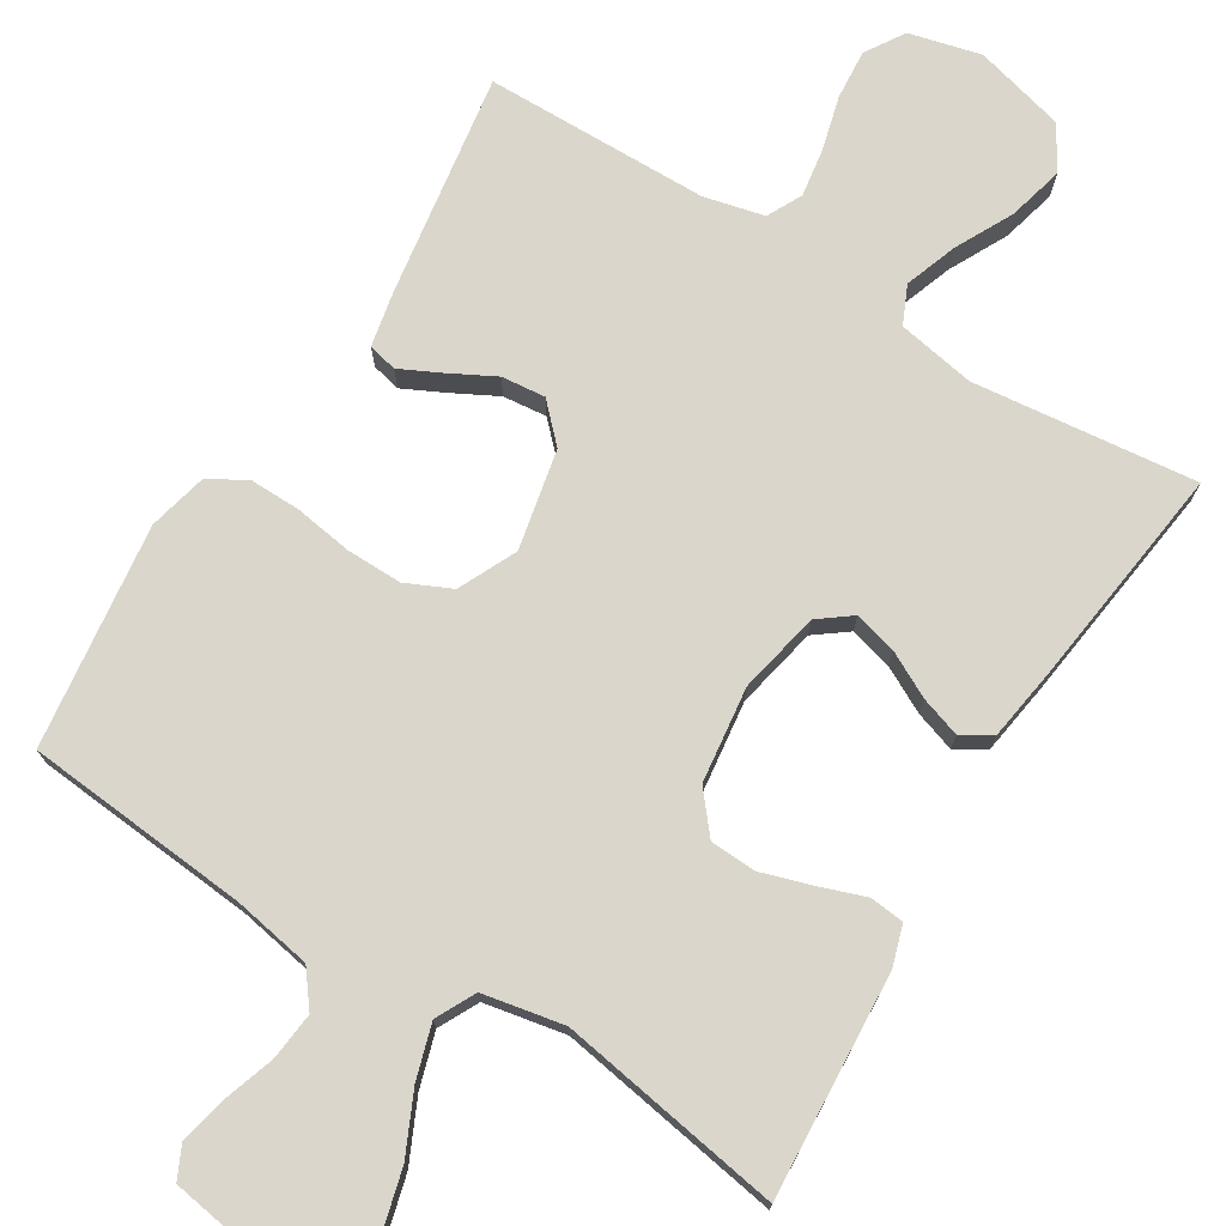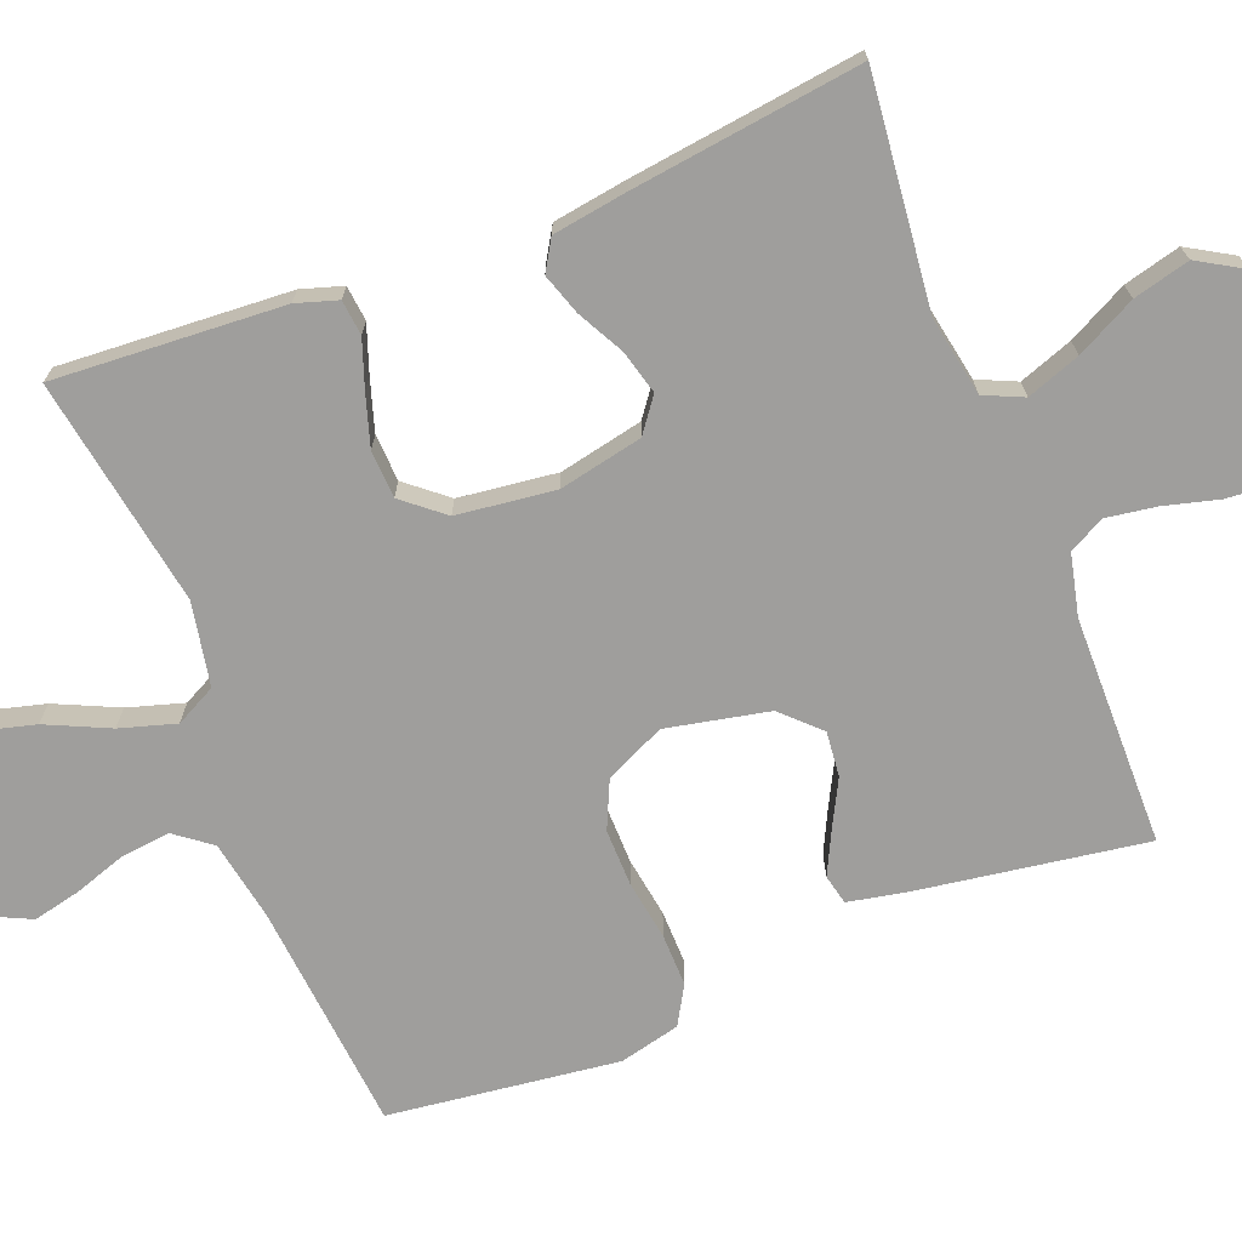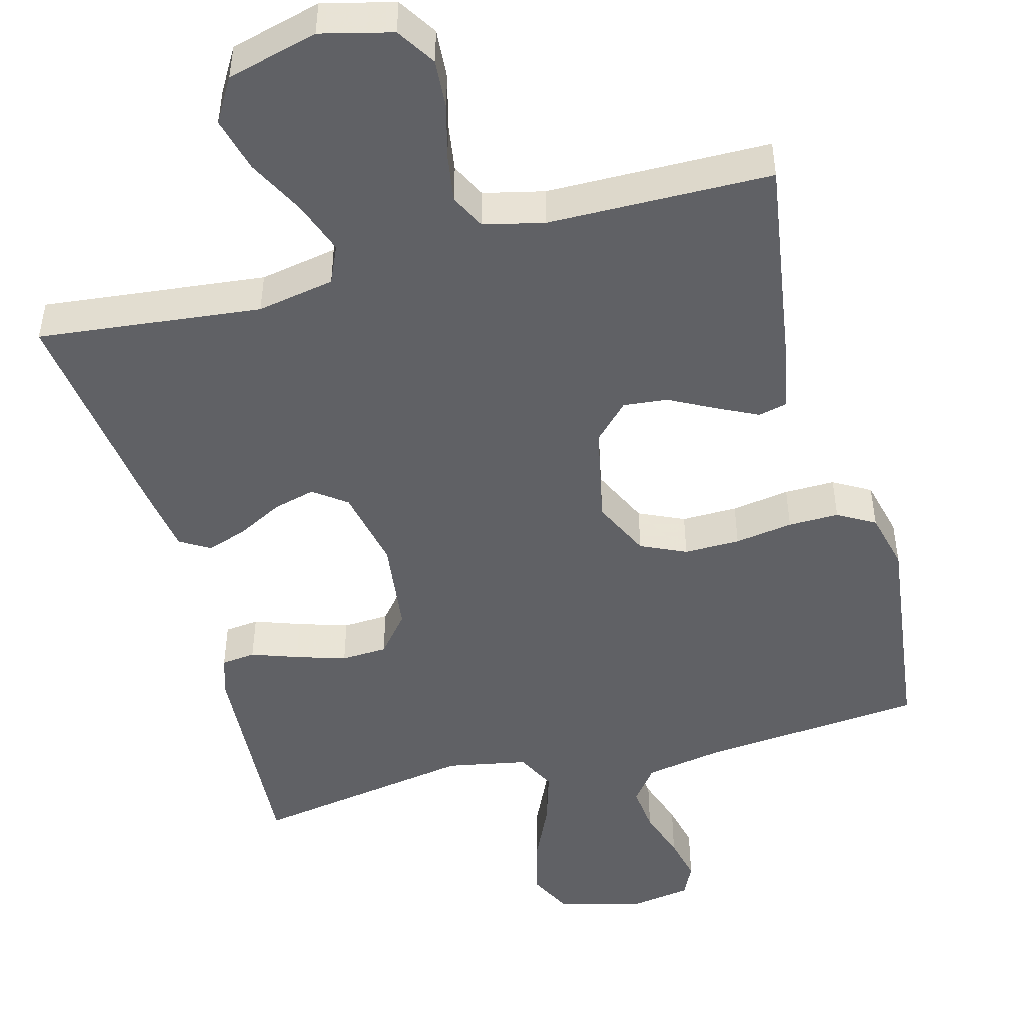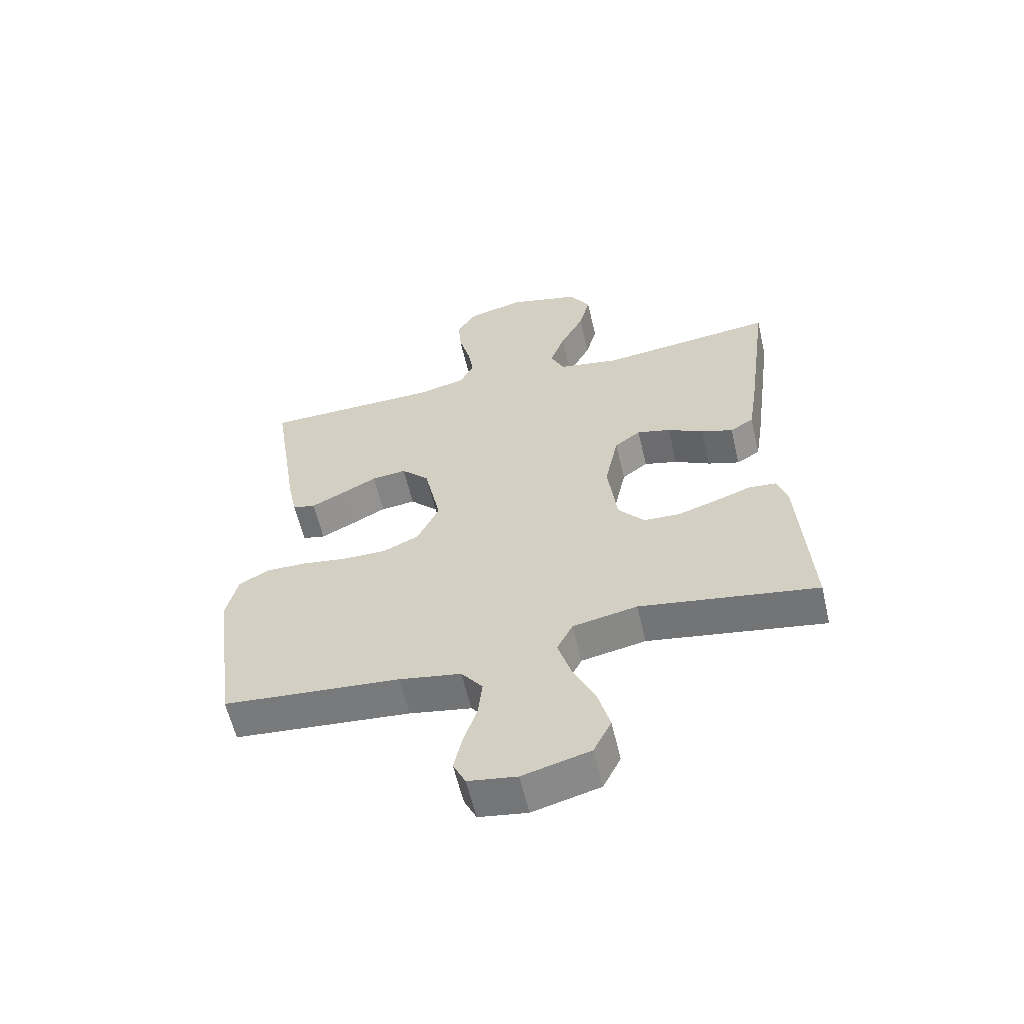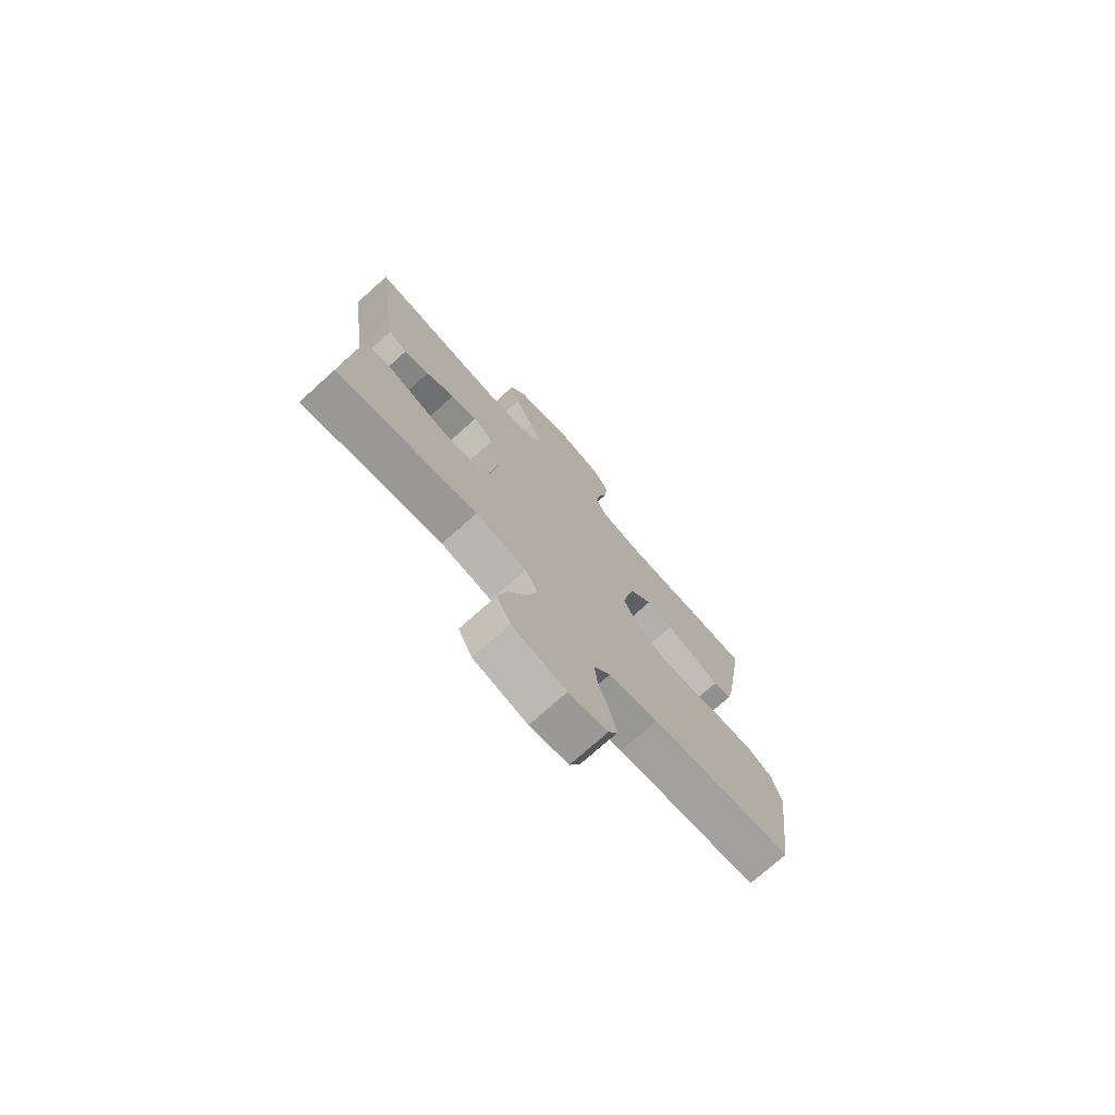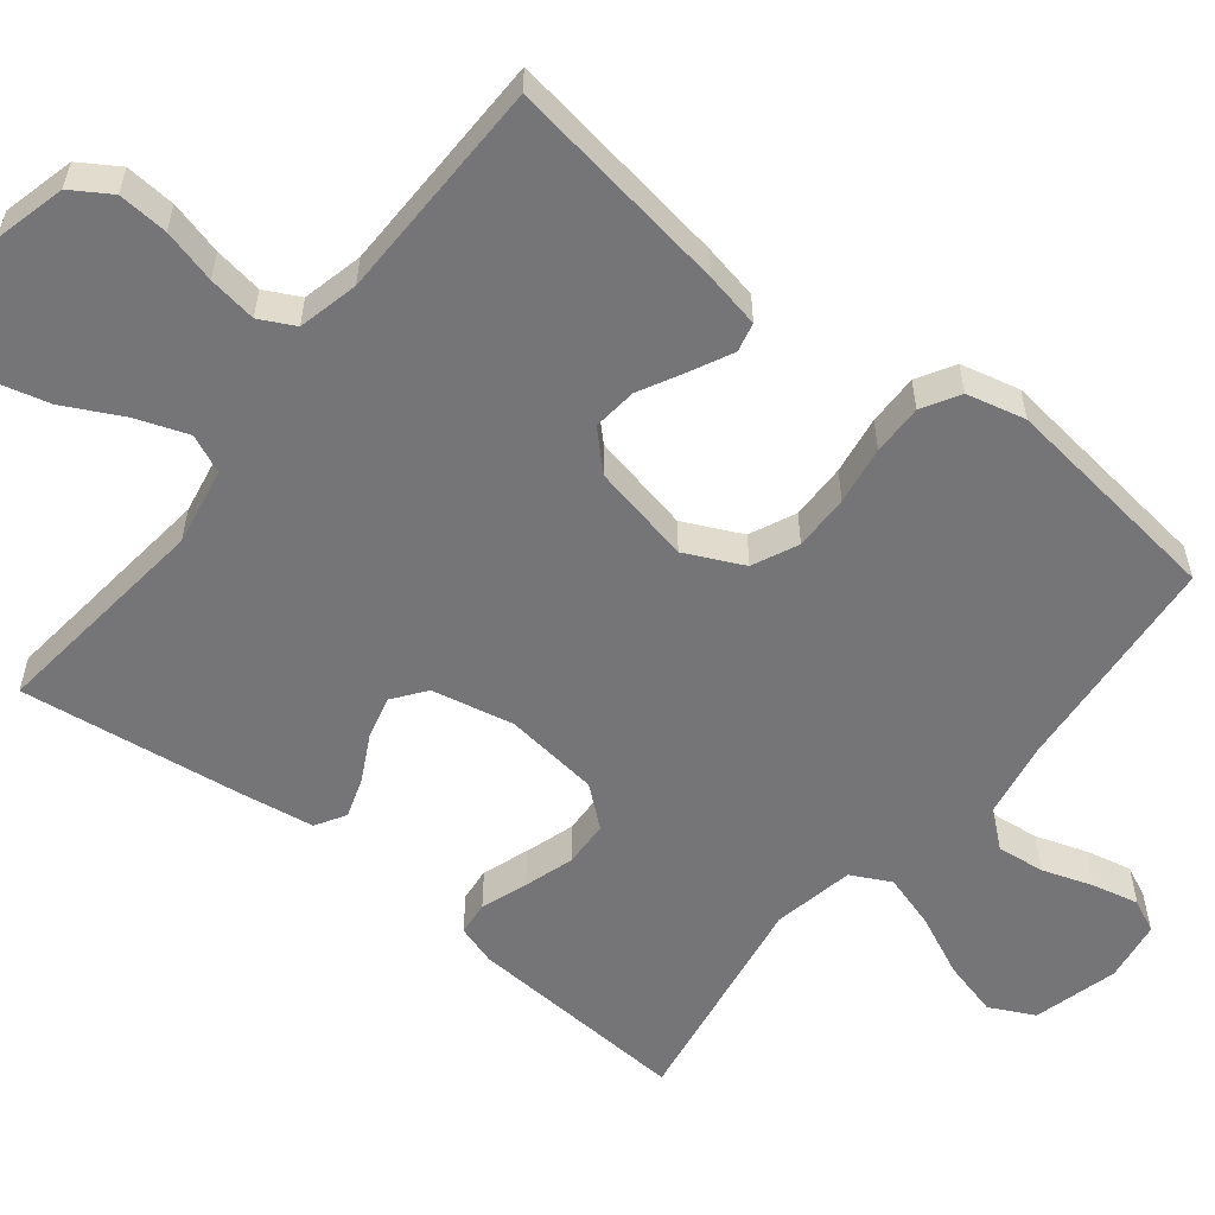
<metadata>
{"format":"obj","ext":"obj","renderer":"f3d","projection":"perspective","resolution":1024,"background":"white","views":[{"elev":74.0,"azim":-148.4,"up":"+Y"},{"elev":-71.0,"azim":-68.5,"up":"+Y"},{"elev":-48.1,"azim":15.1,"up":"+Y"},{"elev":-59.8,"azim":-166.8,"up":"+Z"},{"elev":-75.3,"azim":-48.2,"up":"+Z"},{"elev":-56.6,"azim":51.6,"up":"+Y"}]}
</metadata>
<code>
v -0.5 0.07 0.5
v -0.2 0.07 0.467
v -0.096 0.07 0.486
v -0.073 0.07 0.537
v -0.098 0.07 0.607
v -0.138 0.07 0.685
v -0.157 0.07 0.759
v -0.122 0.07 0.818
v 0 0.07 0.85
v 0.096 0.07 0.826
v 0.129 0.07 0.774
v 0.124 0.07 0.707
v 0.105 0.07 0.635
v 0.095 0.07 0.57
v 0.119 0.07 0.523
v 0.2 0.07 0.504
v 0.5 0.07 0.5
v 0.454 0.07 0.2
v 0.439 0.07 0.126
v 0.4 0.07 0.117
v 0.345 0.07 0.144
v 0.284 0.07 0.176
v 0.225 0.07 0.182
v 0.178 0.07 0.134
v 0.15 0.07 0
v 0.187 0.07 -0.078
v 0.248 0.07 -0.106
v 0.323 0.07 -0.105
v 0.401 0.07 -0.093
v 0.469 0.07 -0.092
v 0.519 0.07 -0.121
v 0.538 0.07 -0.2
v 0.5 0.07 -0.5
v 0.2 0.07 -0.527
v 0.095 0.07 -0.546
v 0.059 0.07 -0.593
v 0.066 0.07 -0.657
v 0.089 0.07 -0.726
v 0.103 0.07 -0.788
v 0.082 0.07 -0.832
v 0 0.07 -0.845
v -0.114 0.07 -0.815
v -0.144 0.07 -0.755
v -0.124 0.07 -0.679
v -0.086 0.07 -0.597
v -0.064 0.07 -0.524
v -0.091 0.07 -0.471
v -0.2 0.07 -0.45
v -0.5 0.07 -0.5
v -0.481 0.07 -0.2
v -0.464 0.07 -0.146
v -0.418 0.07 -0.141
v -0.356 0.07 -0.163
v -0.289 0.07 -0.184
v -0.227 0.07 -0.181
v -0.183 0.07 -0.128
v -0.167 0.07 0
v -0.19 0.07 0.11
v -0.234 0.07 0.143
v -0.291 0.07 0.128
v -0.352 0.07 0.096
v -0.406 0.07 0.078
v -0.446 0.07 0.102
v -0.461 0.07 0.2
v -0.5 0 0.5
v -0.2 0 0.467
v -0.096 0 0.486
v -0.073 0 0.537
v -0.098 0 0.607
v -0.138 0 0.685
v -0.157 0 0.759
v -0.122 0 0.818
v 0 0 0.85
v 0.096 0 0.826
v 0.129 0 0.774
v 0.124 0 0.707
v 0.105 0 0.635
v 0.095 0 0.57
v 0.119 0 0.523
v 0.2 0 0.504
v 0.5 0 0.5
v 0.454 0 0.2
v 0.439 0 0.126
v 0.4 0 0.117
v 0.345 0 0.144
v 0.284 0 0.176
v 0.225 0 0.182
v 0.178 0 0.134
v 0.15 0 0
v 0.187 0 -0.078
v 0.248 0 -0.106
v 0.323 0 -0.105
v 0.401 0 -0.093
v 0.469 0 -0.092
v 0.519 0 -0.121
v 0.538 0 -0.2
v 0.5 0 -0.5
v 0.2 0 -0.527
v 0.095 0 -0.546
v 0.059 0 -0.593
v 0.066 0 -0.657
v 0.089 0 -0.726
v 0.103 0 -0.788
v 0.082 0 -0.832
v 0 0 -0.845
v -0.114 0 -0.815
v -0.144 0 -0.755
v -0.124 0 -0.679
v -0.086 0 -0.597
v -0.064 0 -0.524
v -0.091 0 -0.471
v -0.2 0 -0.45
v -0.5 0 -0.5
v -0.481 0 -0.2
v -0.464 0 -0.146
v -0.418 0 -0.141
v -0.356 0 -0.163
v -0.289 0 -0.184
v -0.227 0 -0.181
v -0.183 0 -0.128
v -0.167 0 0
v -0.19 0 0.11
v -0.234 0 0.143
v -0.291 0 0.128
v -0.352 0 0.096
v -0.406 0 0.078
v -0.446 0 0.102
v -0.461 0 0.2
f 63 64 1 2
f 60 61 62 63
f 59 60 63 2
f 58 59 2 3
f 57 58 3 4
f 56 57 4
f 50 51 52 53
f 48 49 50 53
f 47 48 53 54
f 42 43 44 45
f 42 45 46
f 41 42 46
f 40 41 46
f 37 38 39 40
f 36 37 40 46
f 35 36 46 47
f 31 32 33 34
f 28 29 30 31
f 27 28 31 34
f 26 27 34 35
f 19 20 21 22
f 17 18 19 22
f 16 17 22 23
f 15 16 23 24
f 10 11 12 13
f 10 13 14
f 9 10 14
f 8 9 14
f 5 6 7 8
f 4 5 8 14
f 56 4 14 15
f 35 47 54 55
f 25 26 35 55
f 25 55 56
f 15 24 25 56
f 66 65 128 127
f 127 126 125 124
f 66 127 124 123
f 67 66 123 122
f 68 67 122 121
f 68 121 120
f 117 116 115 114
f 117 114 113 112
f 118 117 112 111
f 109 108 107 106
f 110 109 106
f 110 106 105
f 110 105 104
f 104 103 102 101
f 110 104 101 100
f 111 110 100 99
f 98 97 96 95
f 95 94 93 92
f 98 95 92 91
f 99 98 91 90
f 86 85 84 83
f 86 83 82 81
f 87 86 81 80
f 88 87 80 79
f 77 76 75 74
f 78 77 74
f 78 74 73
f 78 73 72
f 72 71 70 69
f 78 72 69 68
f 79 78 68 120
f 119 118 111 99
f 119 99 90 89
f 120 119 89
f 120 89 88 79
f 1 65 66 2
f 2 66 67 3
f 3 67 68 4
f 4 68 69 5
f 5 69 70 6
f 6 70 71 7
f 7 71 72 8
f 8 72 73 9
f 9 73 74 10
f 10 74 75 11
f 11 75 76 12
f 12 76 77 13
f 13 77 78 14
f 14 78 79 15
f 15 79 80 16
f 16 80 81 17
f 17 81 82 18
f 18 82 83 19
f 19 83 84 20
f 20 84 85 21
f 21 85 86 22
f 22 86 87 23
f 23 87 88 24
f 24 88 89 25
f 25 89 90 26
f 26 90 91 27
f 27 91 92 28
f 28 92 93 29
f 29 93 94 30
f 30 94 95 31
f 31 95 96 32
f 32 96 97 33
f 33 97 98 34
f 34 98 99 35
f 35 99 100 36
f 36 100 101 37
f 37 101 102 38
f 38 102 103 39
f 39 103 104 40
f 40 104 105 41
f 41 105 106 42
f 42 106 107 43
f 43 107 108 44
f 44 108 109 45
f 45 109 110 46
f 46 110 111 47
f 47 111 112 48
f 48 112 113 49
f 49 113 114 50
f 50 114 115 51
f 51 115 116 52
f 52 116 117 53
f 53 117 118 54
f 54 118 119 55
f 55 119 120 56
f 56 120 121 57
f 57 121 122 58
f 58 122 123 59
f 59 123 124 60
f 60 124 125 61
f 61 125 126 62
f 62 126 127 63
f 63 127 128 64
f 64 128 65 1

</code>
